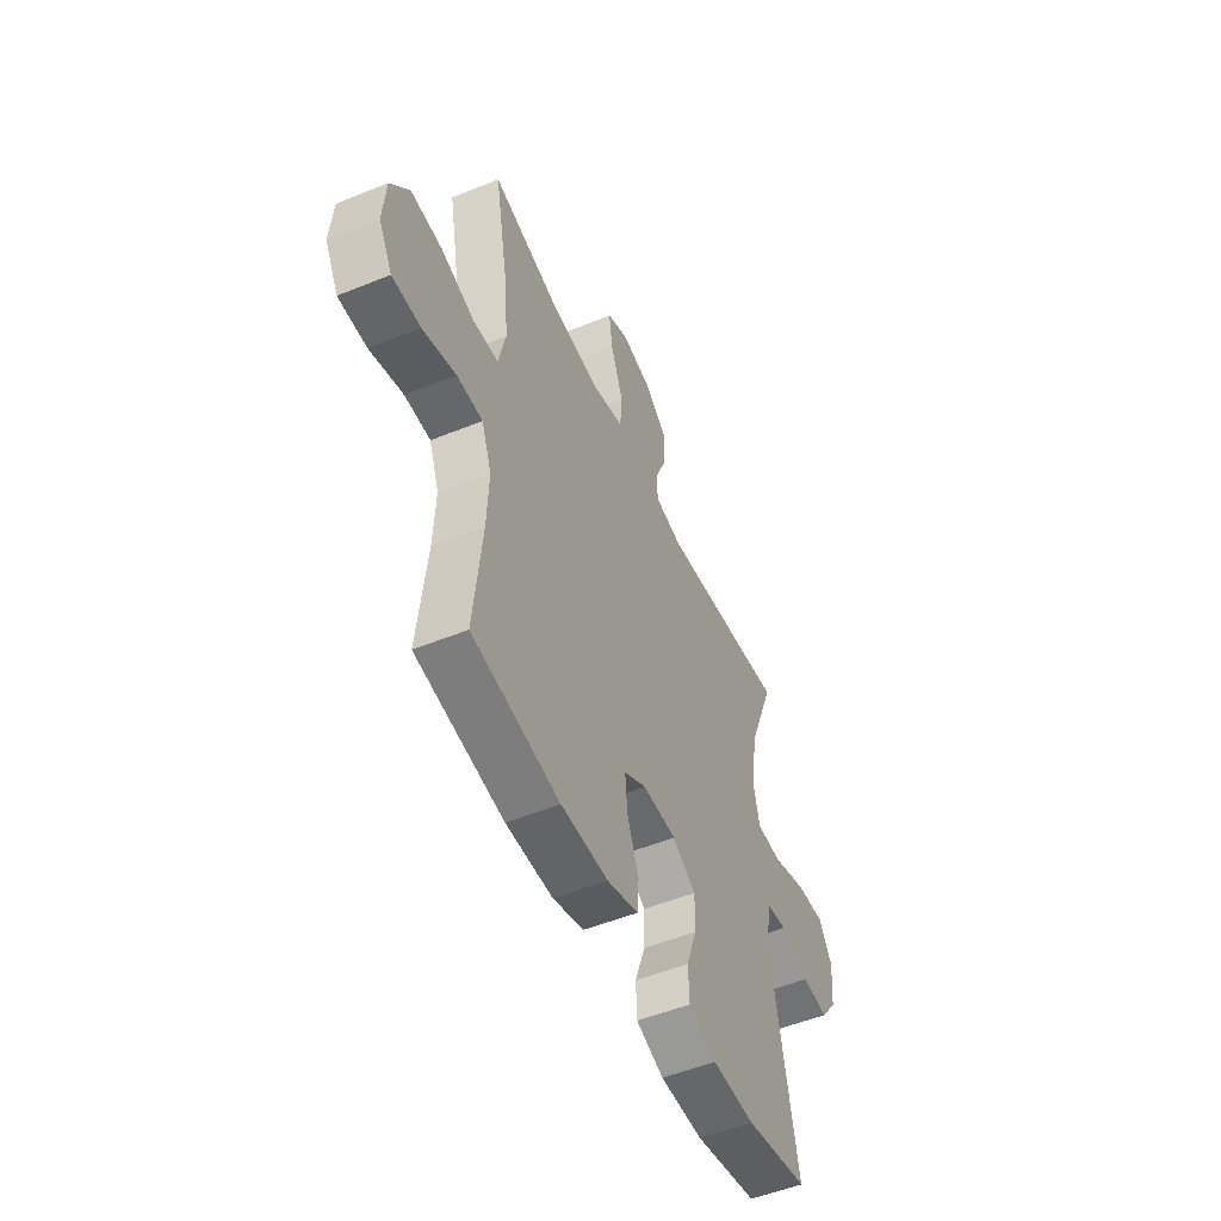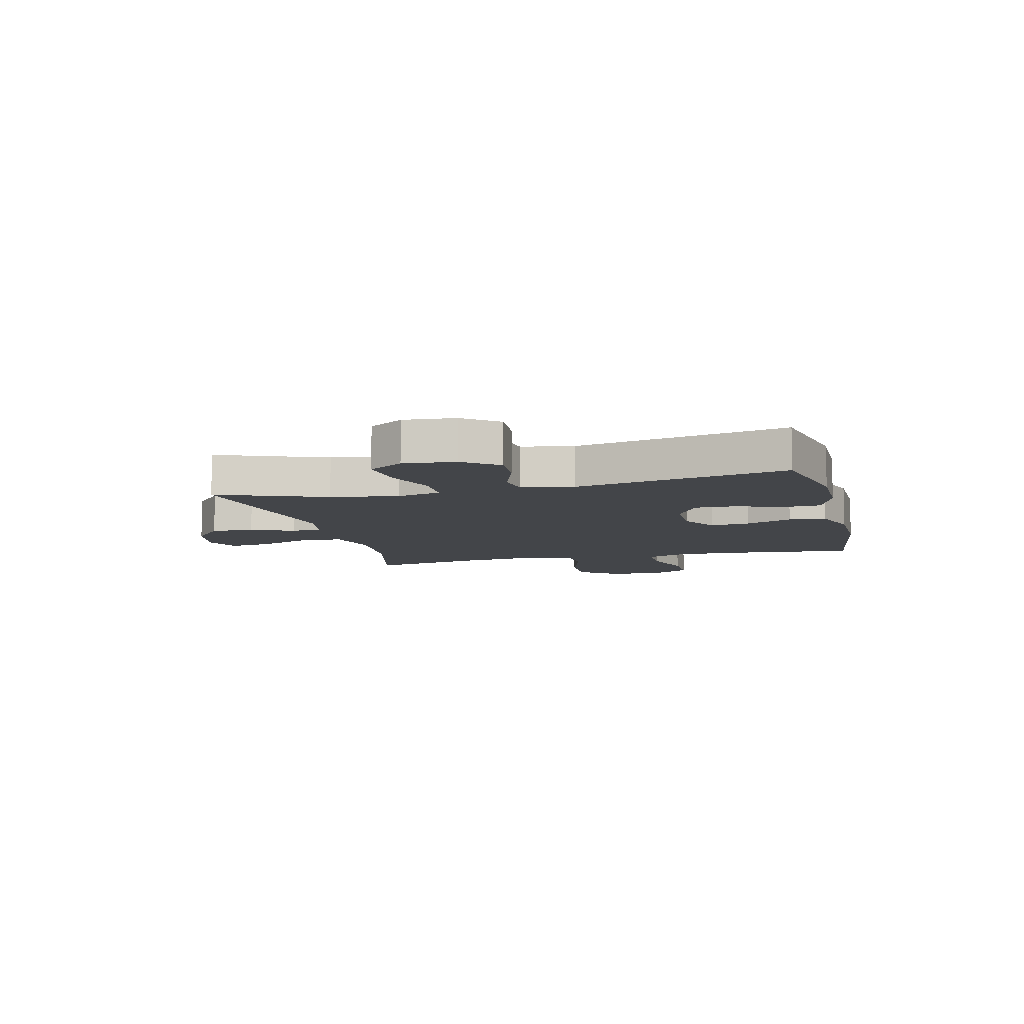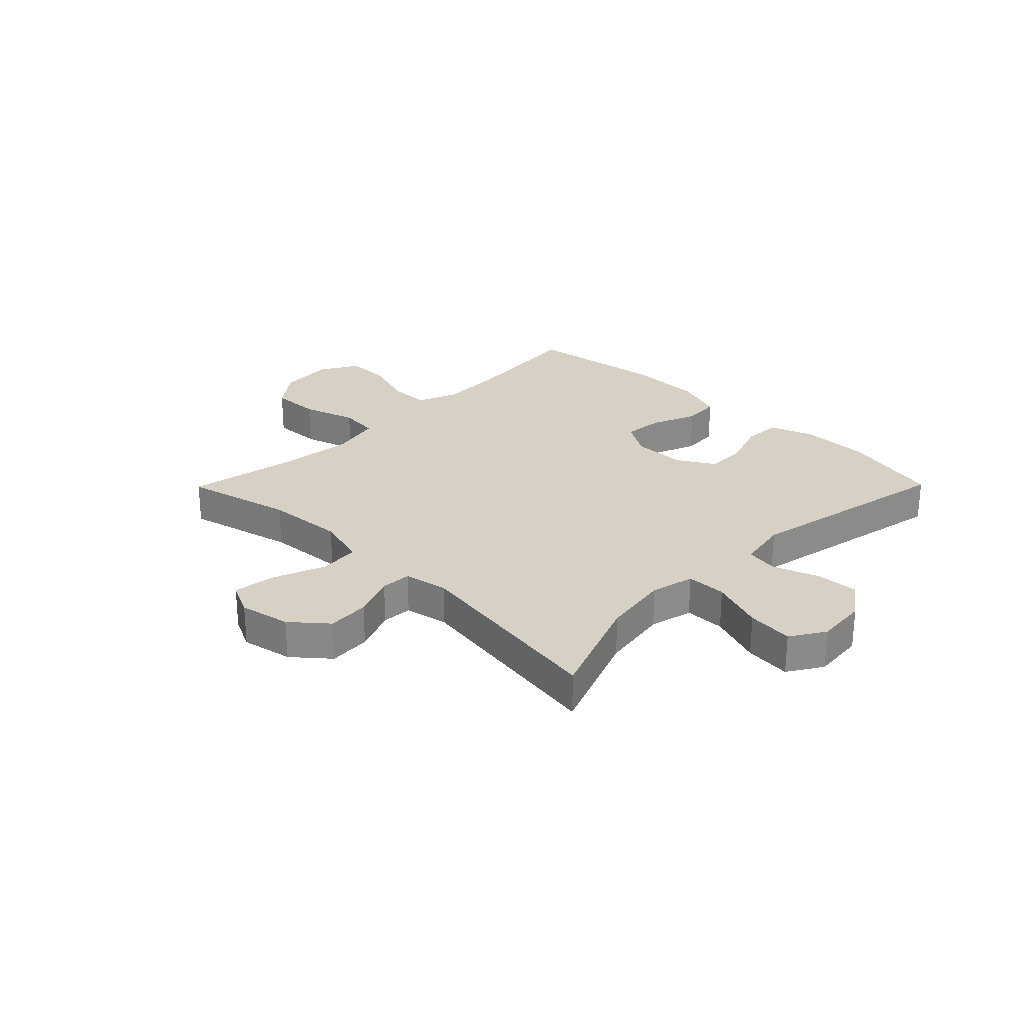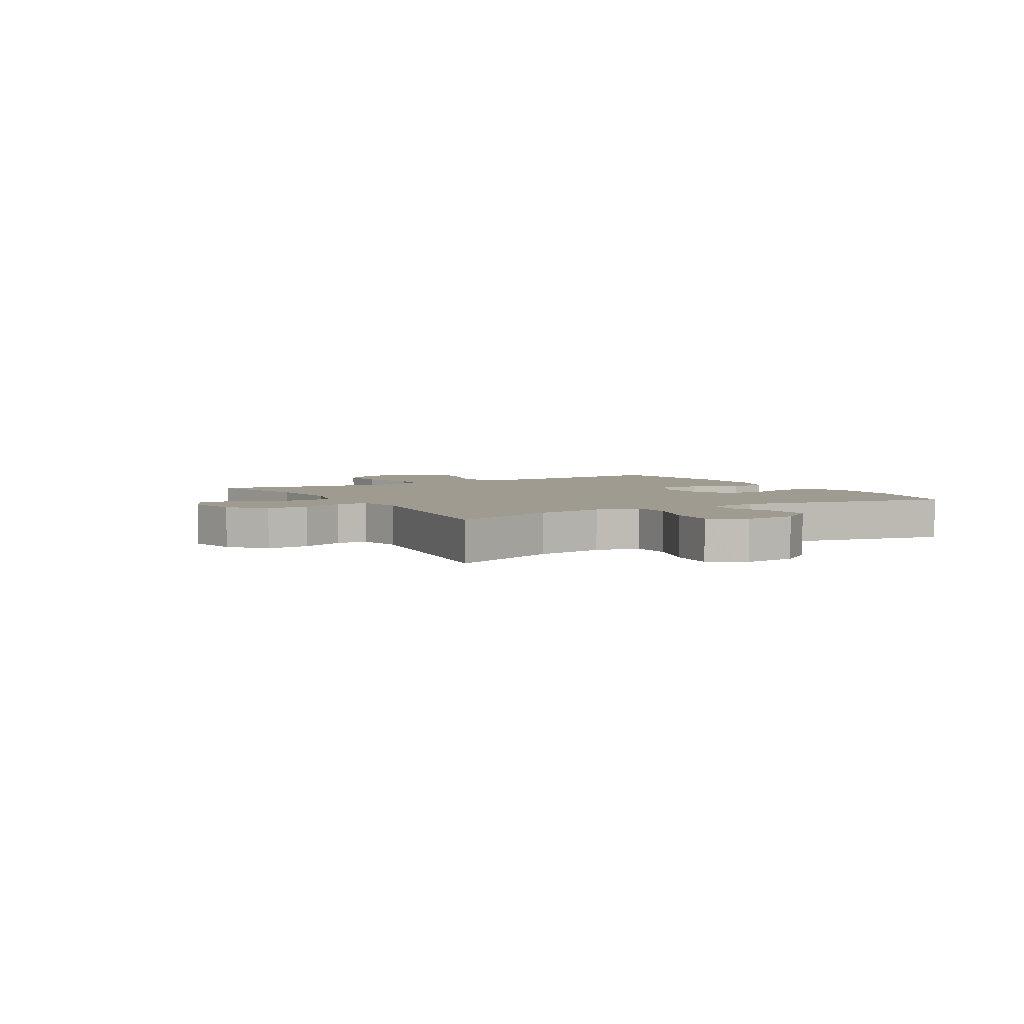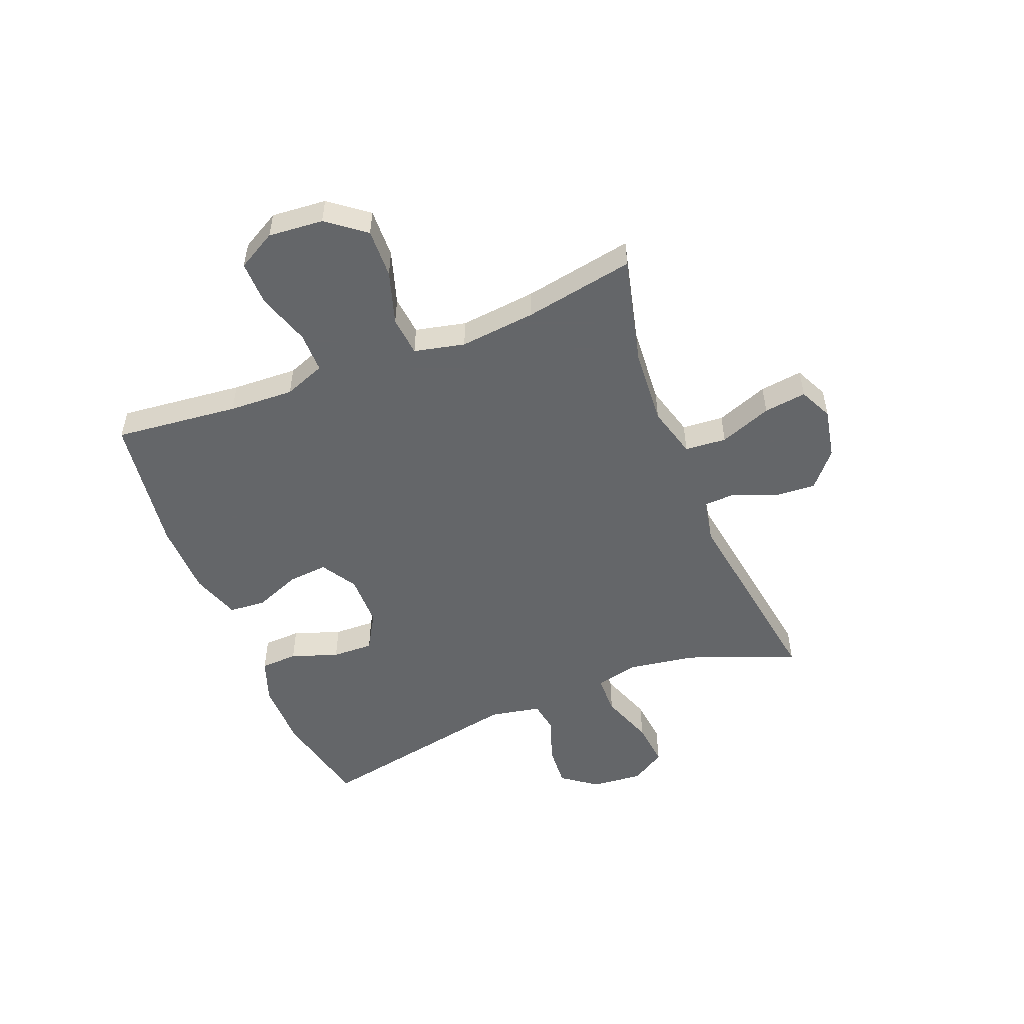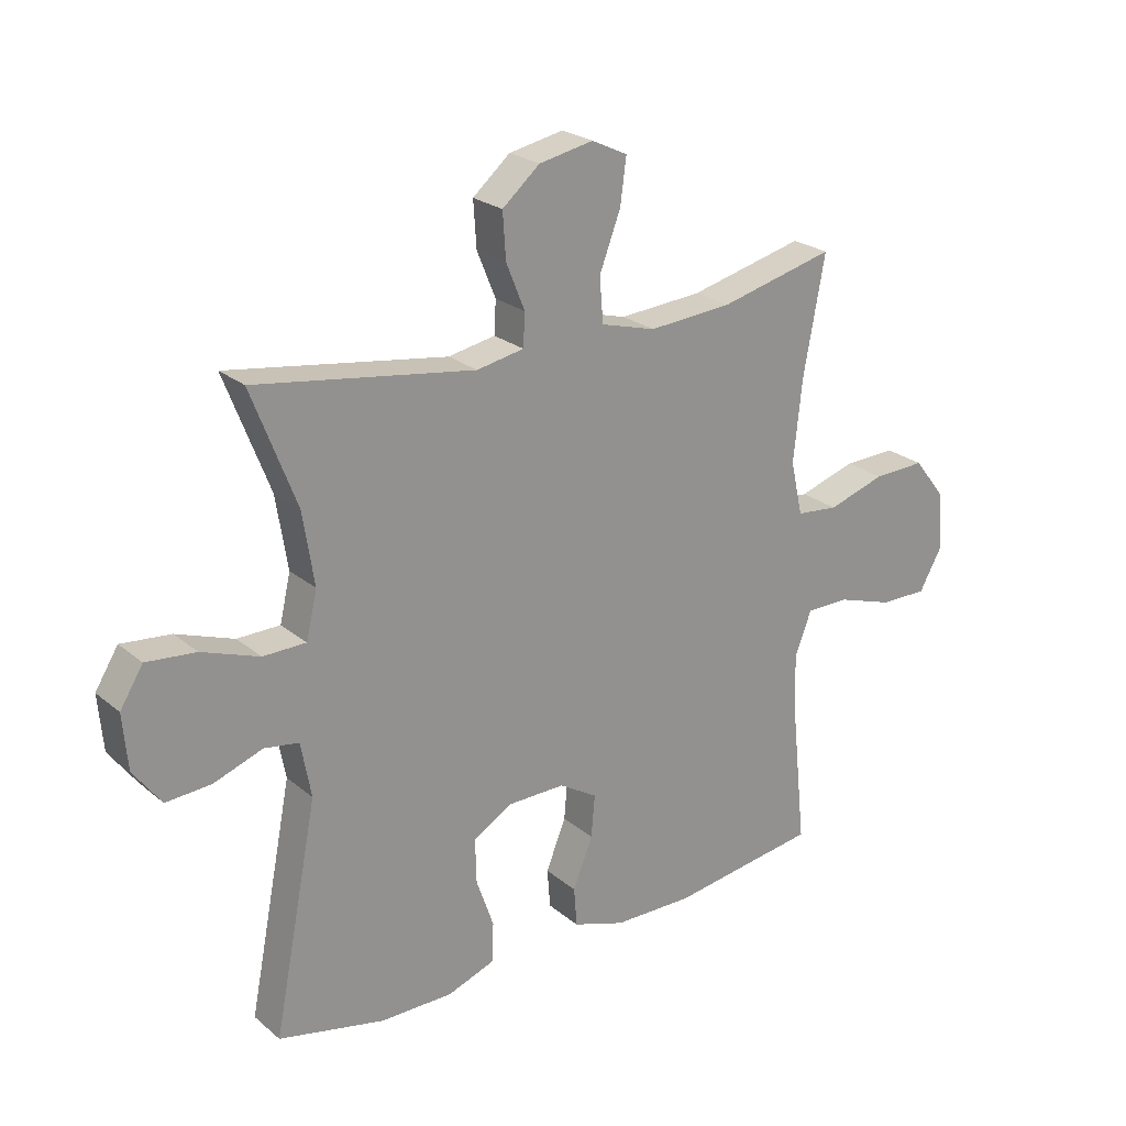
<metadata>
{"format":"obj","ext":"obj","renderer":"f3d","projection":"perspective","resolution":1024,"background":"white","views":[{"elev":-52.1,"azim":-66.3,"up":"+Z"},{"elev":-8.8,"azim":104.1,"up":"+Y"},{"elev":26.8,"azim":44.6,"up":"+Y"},{"elev":4.1,"azim":59.6,"up":"+Y"},{"elev":-51.7,"azim":-68.3,"up":"+Y"},{"elev":23.6,"azim":143.5,"up":"+Z"}]}
</metadata>
<code>
v -0.5 0.07 -0.5
v -0.477 0.07 -0.281
v -0.472 0.07 -0.166
v -0.5 0.07 -0.093
v -0.572 0.07 -0.093
v -0.665 0.07 -0.123
v -0.744 0.07 -0.124
v -0.782 0.07 -0.056
v -0.774 0.07 0.041
v -0.722 0.07 0.108
v -0.635 0.07 0.105
v -0.54 0.07 0.075
v -0.47 0.07 0.082
v -0.45 0.07 0.171
v -0.464 0.07 0.305
v -0.5 0.07 0.5
v -0.309 0.07 0.453
v -0.171 0.07 0.443
v -0.08 0.07 0.468
v -0.074 0.07 0.541
v -0.109 0.07 0.633
v -0.119 0.07 0.708
v -0.06 0.07 0.736
v 0.03 0.07 0.718
v 0.092 0.07 0.665
v 0.087 0.07 0.59
v 0.056 0.07 0.514
v 0.059 0.07 0.46
v 0.137 0.07 0.445
v 0.5 0.07 0.5
v 0.426 0.07 0.309
v 0.407 0.07 0.189
v 0.425 0.07 0.112
v 0.496 0.07 0.111
v 0.591 0.07 0.145
v 0.673 0.07 0.153
v 0.711 0.07 0.092
v 0.703 0.07 0.001
v 0.657 0.07 -0.061
v 0.582 0.07 -0.056
v 0.501 0.07 -0.027
v 0.444 0.07 -0.036
v 0.427 0.07 -0.127
v 0.5 0.07 -0.5
v 0.323 0.07 -0.539
v 0.203 0.07 -0.539
v 0.125 0.07 -0.511
v 0.122 0.07 -0.445
v 0.151 0.07 -0.362
v 0.153 0.07 -0.289
v 0.087 0.07 -0.25
v -0.007 0.07 -0.249
v -0.07 0.07 -0.287
v -0.064 0.07 -0.357
v -0.031 0.07 -0.439
v -0.036 0.07 -0.504
v -0.123 0.07 -0.533
v -0.255 0.07 -0.535
v -0.5 0 -0.5
v -0.477 0 -0.281
v -0.472 0 -0.166
v -0.5 0 -0.093
v -0.572 0 -0.093
v -0.665 0 -0.123
v -0.744 0 -0.124
v -0.782 0 -0.056
v -0.774 0 0.041
v -0.722 0 0.108
v -0.635 0 0.105
v -0.54 0 0.075
v -0.47 0 0.082
v -0.45 0 0.171
v -0.464 0 0.305
v -0.5 0 0.5
v -0.309 0 0.453
v -0.171 0 0.443
v -0.08 0 0.468
v -0.074 0 0.541
v -0.109 0 0.633
v -0.119 0 0.708
v -0.06 0 0.736
v 0.03 0 0.718
v 0.092 0 0.665
v 0.087 0 0.59
v 0.056 0 0.514
v 0.059 0 0.46
v 0.137 0 0.445
v 0.5 0 0.5
v 0.426 0 0.309
v 0.407 0 0.189
v 0.425 0 0.112
v 0.496 0 0.111
v 0.591 0 0.145
v 0.673 0 0.153
v 0.711 0 0.092
v 0.703 0 0.001
v 0.657 0 -0.061
v 0.582 0 -0.056
v 0.501 0 -0.027
v 0.444 0 -0.036
v 0.427 0 -0.127
v 0.5 0 -0.5
v 0.323 0 -0.539
v 0.203 0 -0.539
v 0.125 0 -0.511
v 0.122 0 -0.445
v 0.151 0 -0.362
v 0.153 0 -0.289
v 0.087 0 -0.25
v -0.007 0 -0.249
v -0.07 0 -0.287
v -0.064 0 -0.357
v -0.031 0 -0.439
v -0.036 0 -0.504
v -0.123 0 -0.533
v -0.255 0 -0.535
f 58 1 2
f 57 58 2
f 56 57 2
f 55 56 2
f 54 55 2
f 53 54 2 3
f 52 53 3 4
f 51 52 4
f 47 48 49
f 46 47 49
f 45 46 49
f 44 45 49
f 43 44 49
f 42 43 49 50
f 39 40 41
f 38 39 41
f 37 38 41
f 36 37 41
f 35 36 41
f 34 35 41
f 33 34 41 42
f 42 50 51
f 33 42 51
f 32 33 51
f 29 30 31
f 32 51 4
f 31 32 4
f 29 31 4
f 28 29 4
f 25 26 27
f 24 25 27
f 23 24 27
f 22 23 27
f 21 22 27
f 20 21 27
f 15 16 17
f 14 15 17 18
f 13 14 18 19
f 10 11 12
f 9 10 12
f 8 9 12
f 7 8 12
f 6 7 12
f 5 6 12
f 5 12 13
f 4 5 13 19
f 19 20 27 28
f 4 19 28
f 60 59 116
f 60 116 115
f 60 115 114
f 60 114 113
f 60 113 112
f 61 60 112 111
f 62 61 111 110
f 62 110 109
f 107 106 105
f 107 105 104
f 107 104 103
f 107 103 102
f 107 102 101
f 108 107 101 100
f 99 98 97
f 99 97 96
f 99 96 95
f 99 95 94
f 99 94 93
f 99 93 92
f 100 99 92 91
f 109 108 100
f 109 100 91
f 109 91 90
f 89 88 87
f 62 109 90
f 62 90 89
f 62 89 87
f 62 87 86
f 85 84 83
f 85 83 82
f 85 82 81
f 85 81 80
f 85 80 79
f 85 79 78
f 75 74 73
f 76 75 73 72
f 77 76 72 71
f 70 69 68
f 70 68 67
f 70 67 66
f 70 66 65
f 70 65 64
f 70 64 63
f 71 70 63
f 77 71 63 62
f 86 85 78 77
f 86 77 62
f 1 59 60 2
f 2 60 61 3
f 3 61 62 4
f 4 62 63 5
f 5 63 64 6
f 6 64 65 7
f 7 65 66 8
f 8 66 67 9
f 9 67 68 10
f 10 68 69 11
f 11 69 70 12
f 12 70 71 13
f 13 71 72 14
f 14 72 73 15
f 15 73 74 16
f 16 74 75 17
f 17 75 76 18
f 18 76 77 19
f 19 77 78 20
f 20 78 79 21
f 21 79 80 22
f 22 80 81 23
f 23 81 82 24
f 24 82 83 25
f 25 83 84 26
f 26 84 85 27
f 27 85 86 28
f 28 86 87 29
f 29 87 88 30
f 30 88 89 31
f 31 89 90 32
f 32 90 91 33
f 33 91 92 34
f 34 92 93 35
f 35 93 94 36
f 36 94 95 37
f 37 95 96 38
f 38 96 97 39
f 39 97 98 40
f 40 98 99 41
f 41 99 100 42
f 42 100 101 43
f 43 101 102 44
f 44 102 103 45
f 45 103 104 46
f 46 104 105 47
f 47 105 106 48
f 48 106 107 49
f 49 107 108 50
f 50 108 109 51
f 51 109 110 52
f 52 110 111 53
f 53 111 112 54
f 54 112 113 55
f 55 113 114 56
f 56 114 115 57
f 57 115 116 58
f 58 116 59 1

</code>
